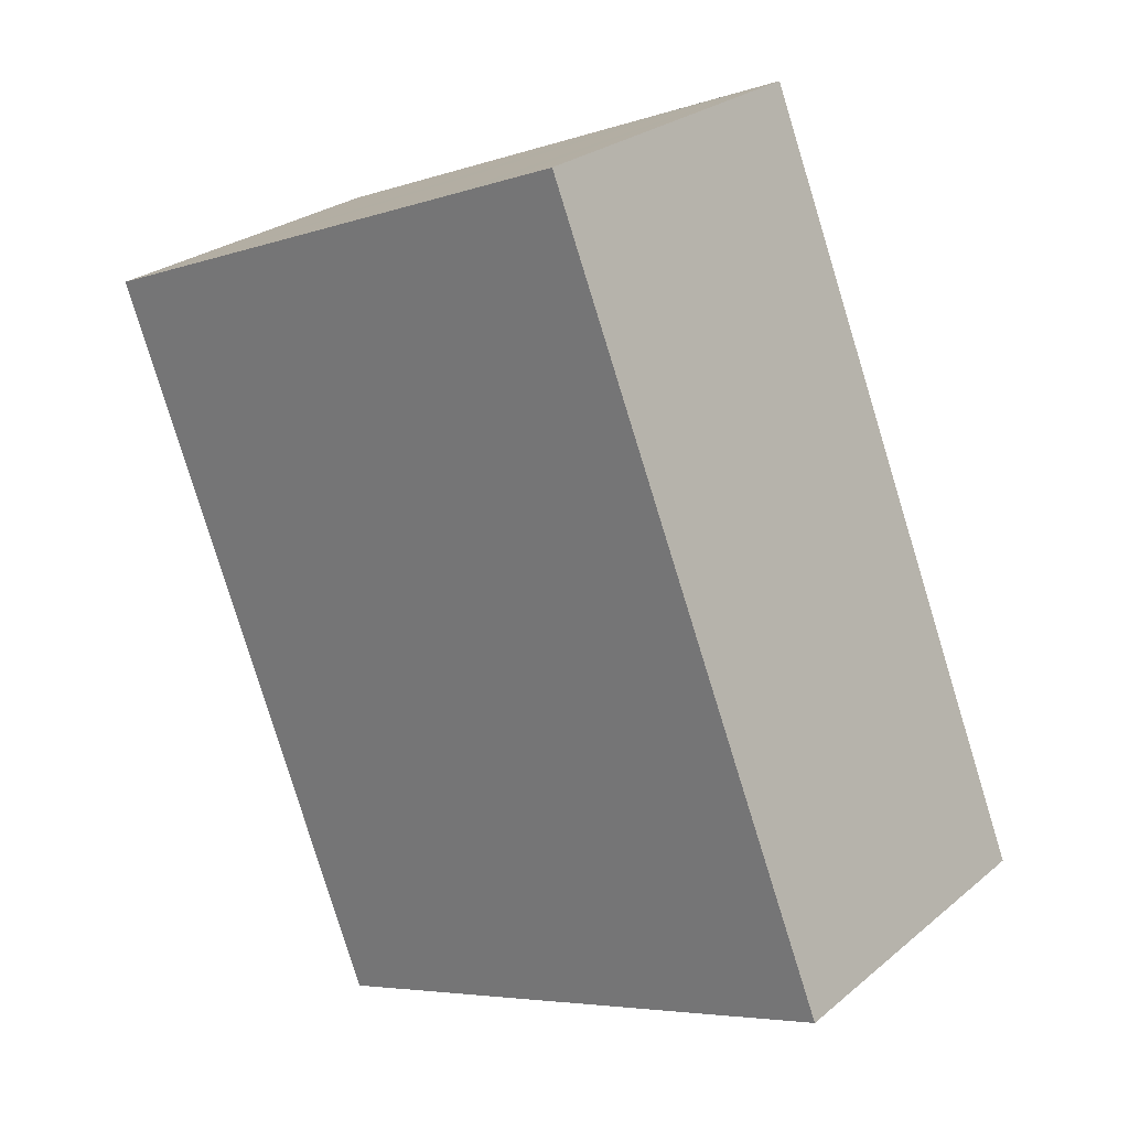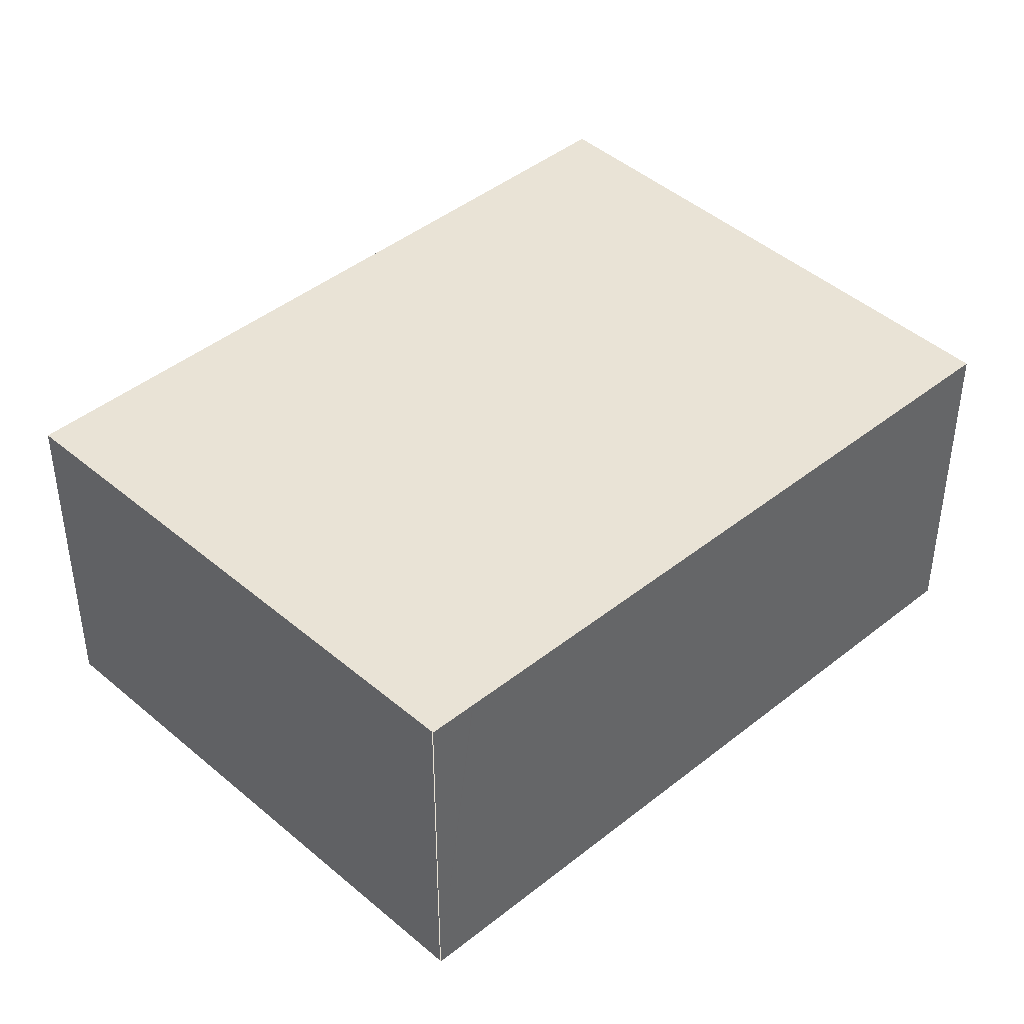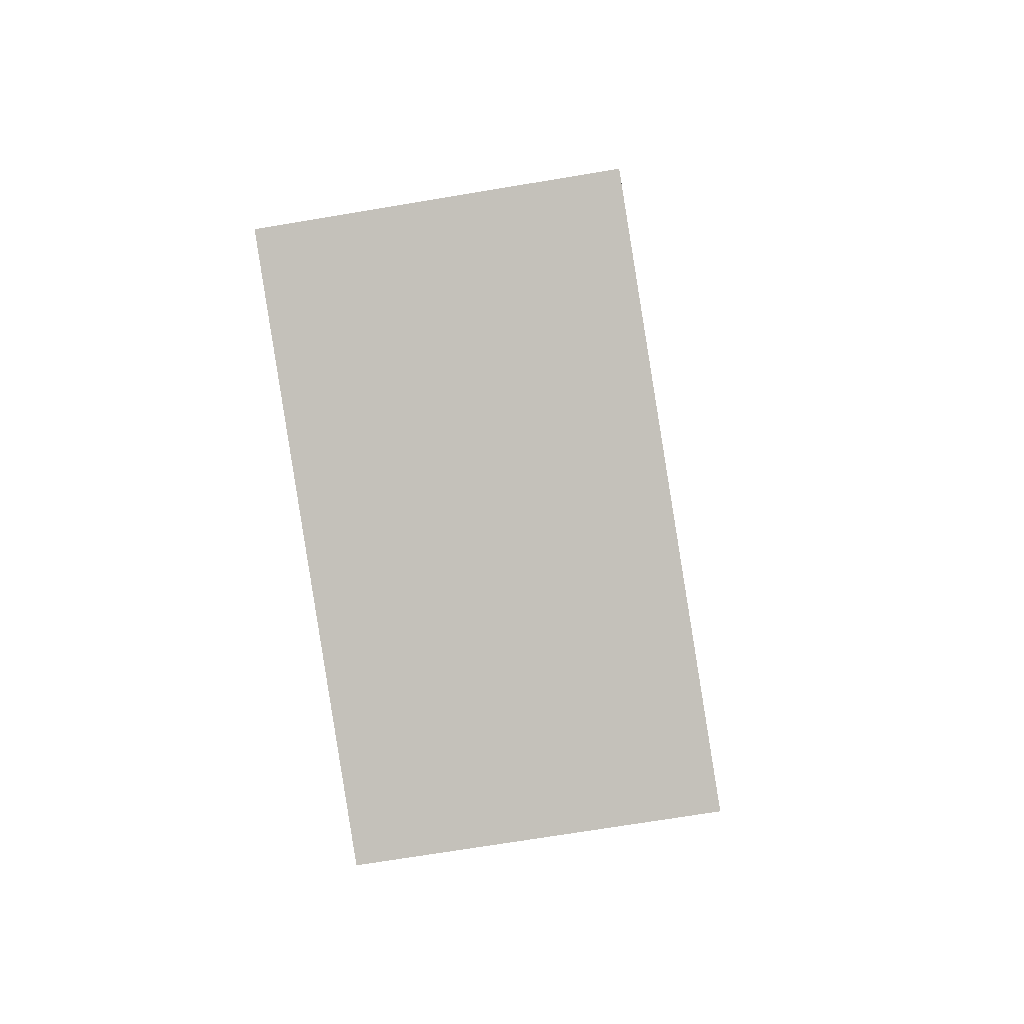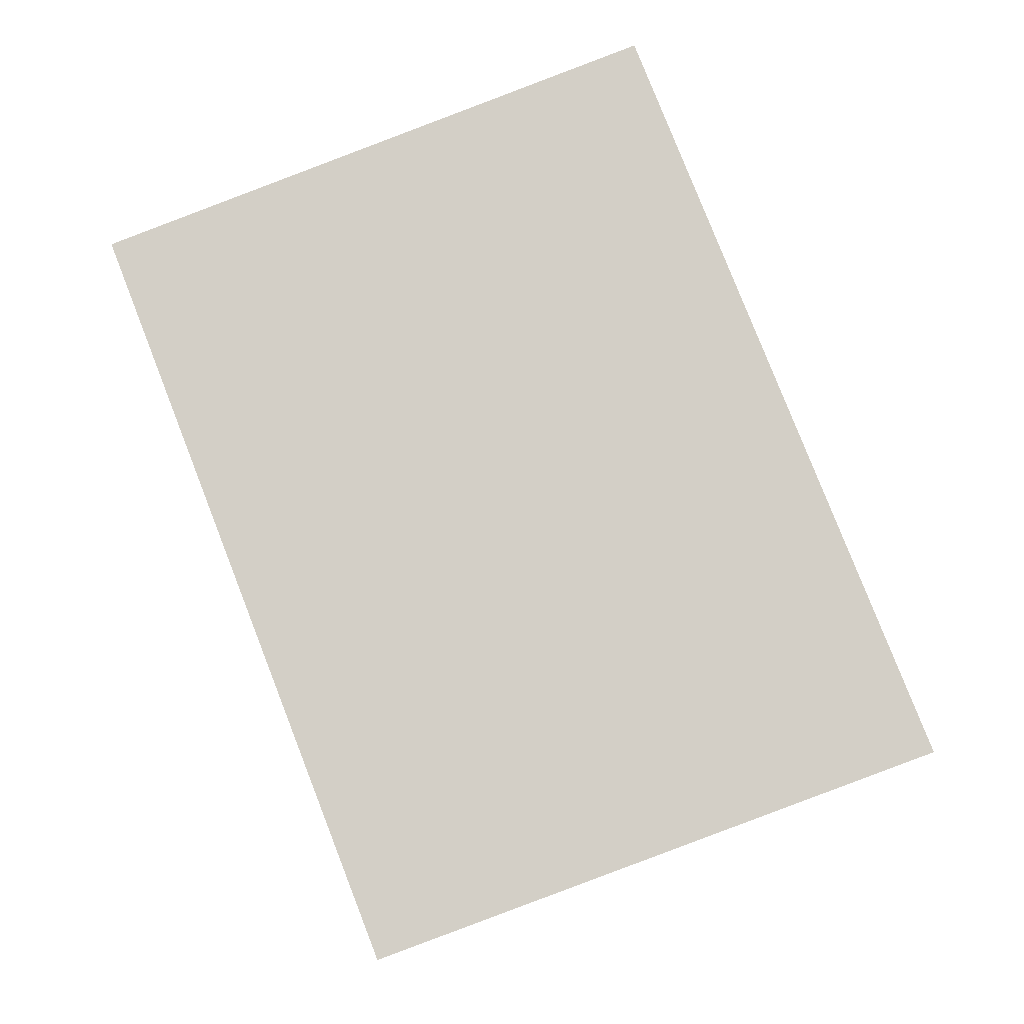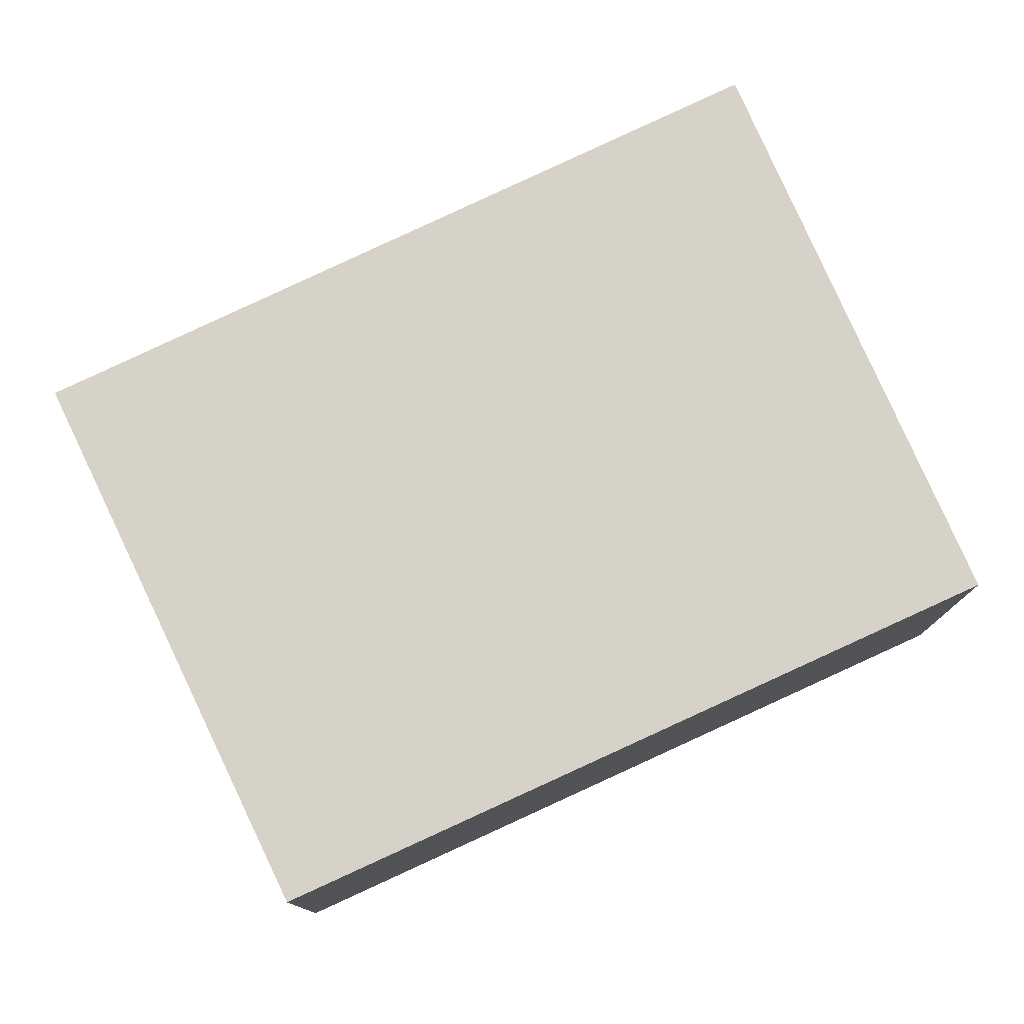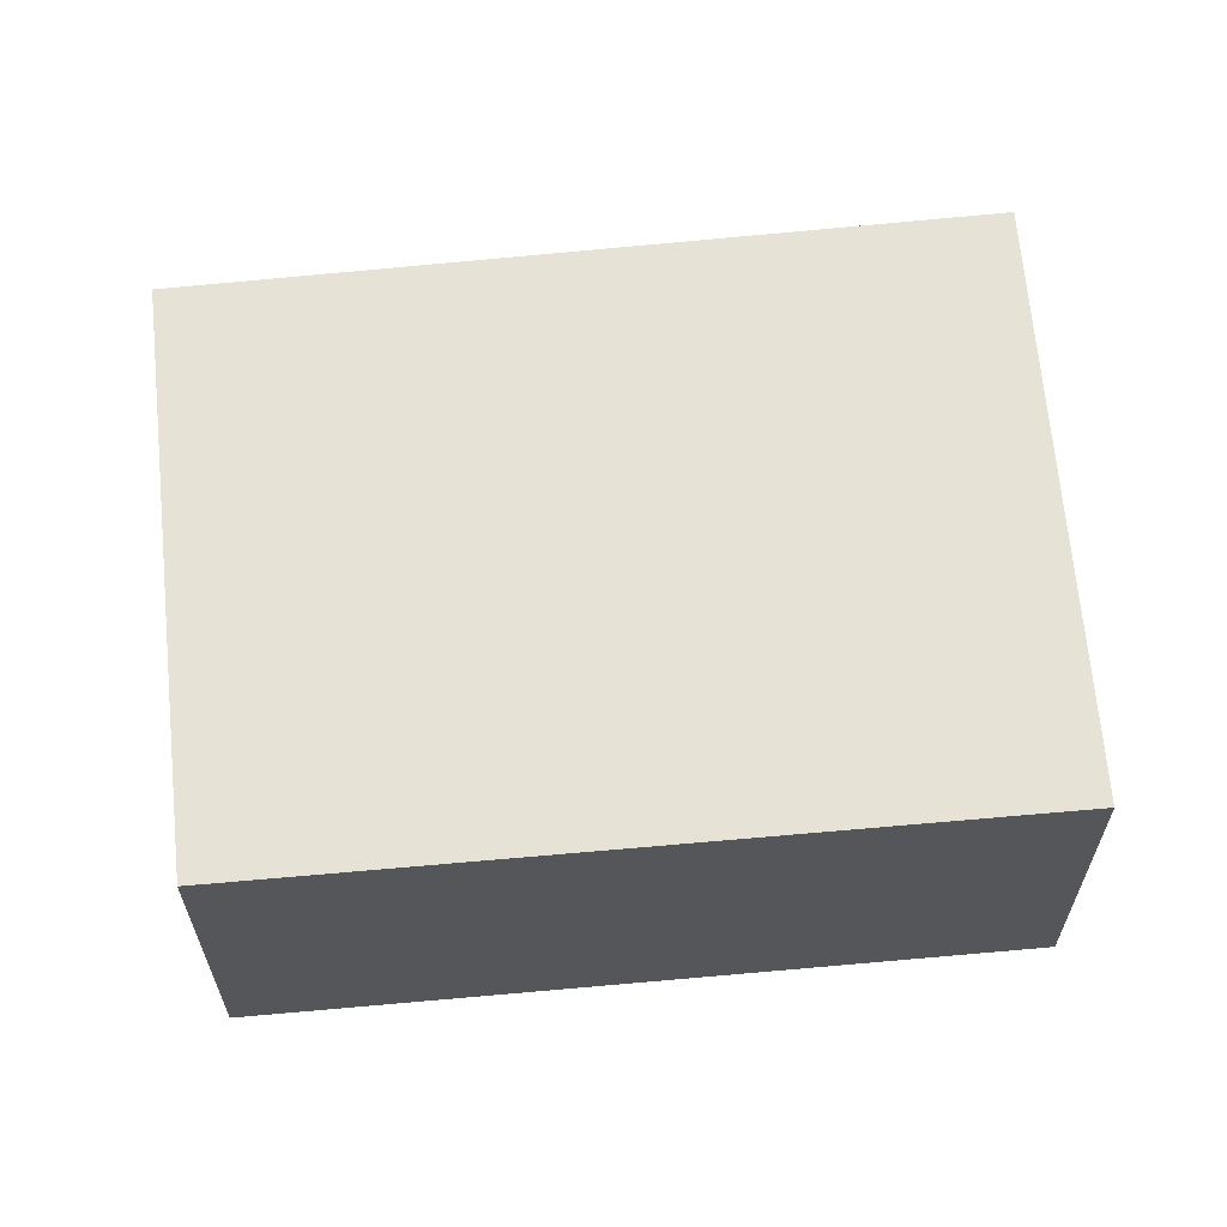
<metadata>
{"format":"obj","ext":"obj","renderer":"f3d","projection":"perspective","resolution":1024,"background":"white","views":[{"elev":26.1,"azim":-141.9,"up":"+Z"},{"elev":42.3,"azim":67.5,"up":"+Y"},{"elev":-68.6,"azim":-80.4,"up":"+Z"},{"elev":-7.9,"azim":177.3,"up":"+Z"},{"elev":78.2,"azim":86.5,"up":"+Y"},{"elev":63.4,"azim":105.9,"up":"+Y"}]}
</metadata>
<code>
v  3.1 3.412 7.343
v  1.833 3.412 4.526
v  2.992 3.412 7.387
v  0 3.412 2.089e-16
v  5.612 3.412 -2.057
v  3.826 3.412 7.046
v  4.414 3.412 6.805
v  8.384 3.412 5.182
v  8.397 3.412 5.177
v  8.22 3.412 4.716
v  8.224 3.412 4.726
v  2.992 -4.523e-16 7.387
v  4.414 -4.167e-16 6.805
v  8.384 -3.173e-16 5.182
v  3.1 -4.496e-16 7.343
v  3.826 -4.314e-16 7.046
v  8.397 -3.17e-16 5.177
v  5.612 1.26e-16 -2.057
v  8.22 -2.888e-16 4.716
v  8.224 -2.894e-16 4.726
v  0 0 0
v  1.833 -2.771e-16 4.526
g defaultobject
f 1 2 3
f 2 1 4
f 4 1 5
f 5 1 6
f 5 6 7
f 5 7 8
f 5 8 9
f 5 9 10
f 10 9 11
f 12 1 3
f 1 12 6
f 6 12 7
f 7 12 8
f 8 12 13
f 8 13 14
f 13 12 15
f 13 15 16
f 17 11 9
f 11 17 10
f 10 17 5
f 5 17 18
f 18 17 19
f 19 17 20
f 18 4 5
f 4 18 21
f 2 12 3
f 12 2 22
f 22 2 4
f 22 4 21
f 14 20 17
f 20 14 13
f 20 13 19
f 19 13 18
f 18 13 16
f 18 16 15
f 18 15 12
f 18 12 22
f 18 22 21

</code>
